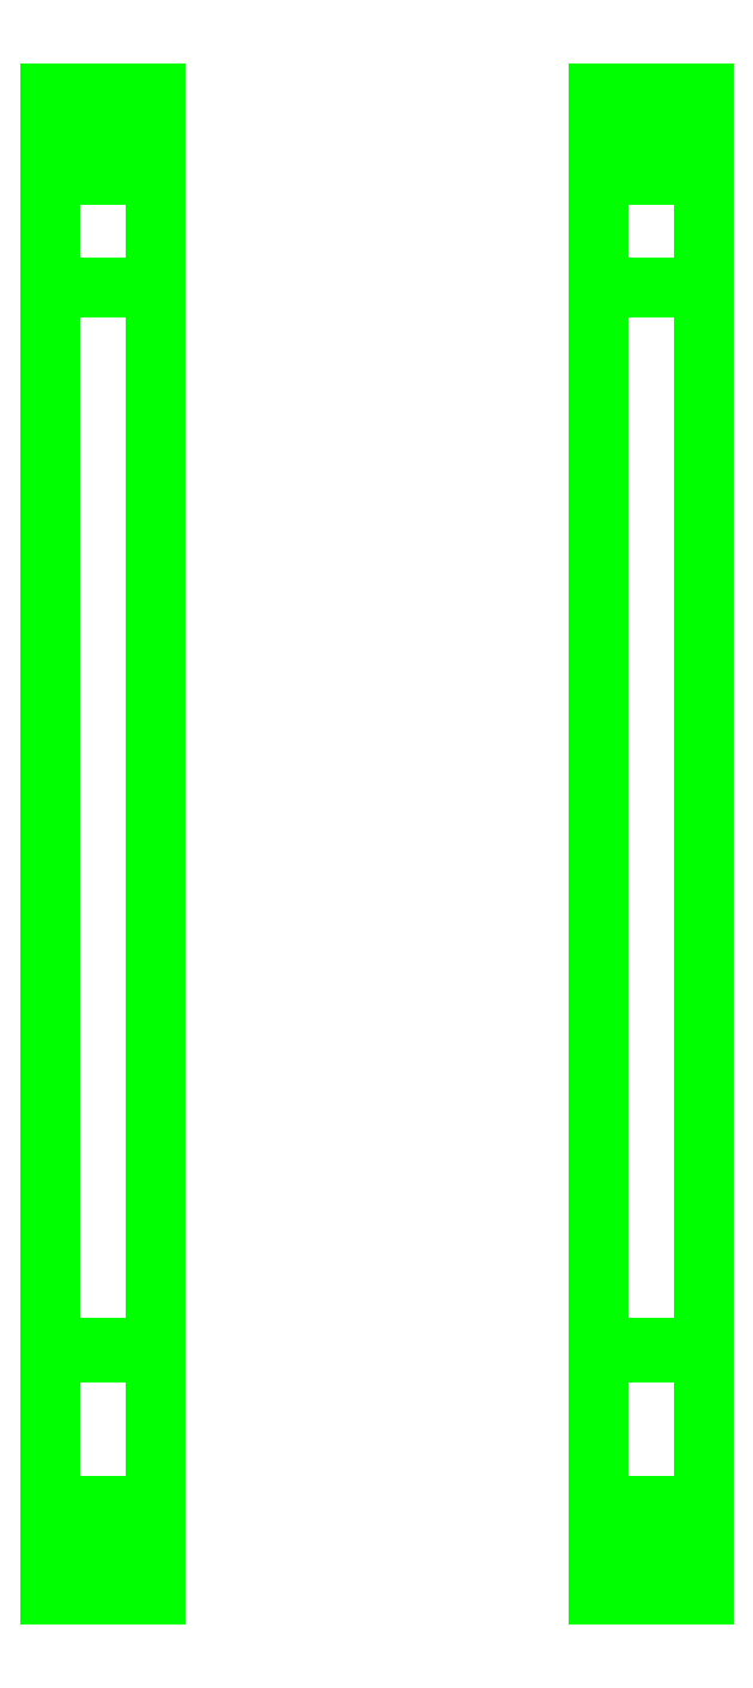
<metadata>
{"format":"dxf","ext":"dxf","renderer":"ezdxf+matplotlib","layout":"modelspace","background":"white","min_lineweight":24,"dpi":150}
</metadata>
<code>
0
SECTION
2
ENTITIES
0
3DFACE
8
TRACKS
10
0.84
20
2.03
30
0.01
11
0.84
21
-2.01
31
0.01
12
0.84
22
-1.99
32
0.06
13
0.84
23
2.03
33
0.06
0
3DFACE
8
TRACKS
10
1.24
20
-1.99
30
0.06
11
1.24
21
-2.01
31
0.01
12
1.24
22
2.03
32
0.01
13
1.24
23
2.03
33
0.06
0
3DFACE
8
TRACKS
10
0.84
20
2.03
30
0.06
11
0.84
21
-1.99
31
0.06
12
1.24
22
-1.99
32
0.06
13
1.24
23
2.03
33
0.06
0
3DFACE
8
TRACKS
10
1.24
20
2.03
30
0.01
11
1.24
21
-2.01
31
0.01
12
0.84
22
-2.01
32
0.01
13
0.84
23
2.03
33
0.01
0
3DFACE
8
TRACKS
10
1.24
20
2.72
30
0.49
11
1.24
21
2.03
31
0.01
12
0.84
22
2.03
32
0.01
13
0.84
23
2.72
33
0.49
0
3DFACE
8
TRACKS
10
0.84
20
2.72
30
0.49
11
0.84
21
2.03
31
0.01
12
0.84
22
2.03
32
0.06
13
0.84
23
2.63
33
0.51
0
3DFACE
8
TRACKS
10
1.24
20
2.03
30
0.06
11
1.24
21
2.03
31
0.01
12
1.24
22
2.72
32
0.49
13
1.24
23
2.63
33
0.51
0
3DFACE
8
TRACKS
10
0.84
20
2.63
30
0.51
11
0.84
21
2.03
31
0.06
12
1.24
22
2.03
32
0.06
13
1.24
23
2.63
33
0.51
0
3DFACE
8
TRACKS
10
1.24
20
-2.79
30
0.45
11
1.24
21
-2.84
31
0.4
12
1.24
22
-2.01
32
0.01
13
1.24
23
-1.99
33
0.06
0
3DFACE
8
TRACKS
10
0.84
20
-2.01
30
0.01
11
0.84
21
-2.84
31
0.4
12
0.84
22
-2.79
32
0.45
13
0.84
23
-1.99
33
0.06
0
3DFACE
8
TRACKS
10
1.24
20
-2.01
30
0.01
11
1.24
21
-2.84
31
0.4
12
0.84
22
-2.84
32
0.4
13
0.84
23
-2.01
33
0.01
0
3DFACE
8
TRACKS
10
0.84
20
-1.99
30
0.06
11
0.84
21
-2.79
31
0.45
12
1.24
22
-2.79
32
0.45
13
1.24
23
-1.99
33
0.06
0
3DFACE
8
TRACKS
10
1.24
20
-2.84
30
0.4
11
1.24
21
-2.93
31
0.55
12
0.84
22
-2.93
32
0.55
13
0.84
23
-2.84
33
0.4
0
3DFACE
8
TRACKS
10
0.84
20
-2.84
30
0.4
11
0.84
21
-2.93
31
0.55
12
0.84
22
-2.88
32
0.58
13
0.84
23
-2.79
33
0.45
0
3DFACE
8
TRACKS
10
1.24
20
-2.88
30
0.58
11
1.24
21
-2.93
31
0.55
12
1.24
22
-2.84
32
0.4
13
1.24
23
-2.79
33
0.45
0
3DFACE
8
TRACKS
10
0.84
20
-2.79
30
0.45
11
0.84
21
-2.88
31
0.58
12
1.24
22
-2.88
32
0.58
13
1.24
23
-2.79
33
0.45
0
3DFACE
8
TRACKS
10
1.24
20
-2.88
30
0.75
11
1.24
21
-2.93
31
0.78
12
1.24
22
-2.93
32
0.55
13
1.24
23
-2.88
33
0.58
0
3DFACE
8
TRACKS
10
1.24
20
-2.93
30
0.55
11
1.24
21
-2.93
31
0.78
12
0.84
22
-2.93
32
0.78
13
0.84
23
-2.93
33
0.55
0
3DFACE
8
TRACKS
10
0.84
20
-2.93
30
0.55
11
0.84
21
-2.93
31
0.78
12
0.84
22
-2.88
32
0.75
13
0.84
23
-2.88
33
0.58
0
3DFACE
8
TRACKS
10
0.84
20
-2.88
30
0.58
11
0.84
21
-2.88
31
0.75
12
1.24
22
-2.88
32
0.75
13
1.24
23
-2.88
33
0.58
0
3DFACE
8
TRACKS
10
1.24
20
-2.81
30
0.86
11
1.24
21
-2.85
31
0.9
12
1.24
22
-2.93
32
0.78
13
1.24
23
-2.88
33
0.75
0
3DFACE
8
TRACKS
10
1.24
20
-2.93
30
0.78
11
1.24
21
-2.85
31
0.9
12
0.84
22
-2.85
32
0.9
13
0.84
23
-2.93
33
0.78
0
3DFACE
8
TRACKS
10
0.84
20
-2.93
30
0.78
11
0.84
21
-2.85
31
0.9
12
0.84
22
-2.81
32
0.86
13
0.84
23
-2.88
33
0.75
0
3DFACE
8
TRACKS
10
0.84
20
-2.88
30
0.75
11
0.84
21
-2.81
31
0.86
12
1.24
22
-2.81
32
0.86
13
1.24
23
-2.88
33
0.75
0
3DFACE
8
TRACKS
10
1.24
20
-2.59
30
0.97
11
1.24
21
-2.59
31
1.02
12
1.24
22
-2.85
32
0.9
13
1.24
23
-2.81
33
0.86
0
3DFACE
8
TRACKS
10
1.24
20
-2.85
30
0.9
11
1.24
21
-2.59
31
1.02
12
0.84
22
-2.59
32
1.02
13
0.84
23
-2.85
33
0.9
0
3DFACE
8
TRACKS
10
0.84
20
-2.85
30
0.9
11
0.84
21
-2.59
31
1.02
12
0.84
22
-2.59
32
0.97
13
0.84
23
-2.81
33
0.86
0
3DFACE
8
TRACKS
10
0.84
20
-2.81
30
0.86
11
0.84
21
-2.59
31
0.97
12
1.24
22
-2.59
32
0.97
13
1.24
23
-2.81
33
0.86
0
3DFACE
8
TRACKS
10
1.24
20
-2.59
30
1.02
11
1.24
21
-2.59
31
0.97
12
1.24
22
2.46
32
0.97
13
1.24
23
2.49
33
1.02
0
3DFACE
8
TRACKS
10
0.84
20
2.46
30
0.97
11
0.84
21
-2.59
31
0.97
12
0.84
22
-2.59
32
1.02
13
0.84
23
2.49
33
1.02
0
3DFACE
8
TRACKS
10
1.24
20
2.46
30
0.97
11
1.24
21
-2.59
31
0.97
12
0.84
22
-2.59
32
0.97
13
0.84
23
2.46
33
0.97
0
3DFACE
8
TRACKS
10
0.84
20
2.49
30
1.02
11
0.84
21
-2.59
31
1.02
12
1.24
22
-2.59
32
1.02
13
1.24
23
2.49
33
1.02
0
3DFACE
8
TRACKS
10
1.24
20
2.63
30
0.51
11
1.24
21
2.72
31
0.49
12
1.24
22
2.77
32
0.63
13
1.24
23
2.7
33
0.63
0
3DFACE
8
TRACKS
10
0.84
20
2.77
30
0.63
11
0.84
21
2.72
31
0.49
12
0.84
22
2.63
32
0.51
13
0.84
23
2.7
33
0.63
0
3DFACE
8
TRACKS
10
1.24
20
2.77
30
0.63
11
1.24
21
2.72
31
0.49
12
0.84
22
2.72
32
0.49
13
0.84
23
2.77
33
0.63
0
3DFACE
8
TRACKS
10
0.84
20
2.7
30
0.63
11
0.84
21
2.63
31
0.51
12
1.24
22
2.63
32
0.51
13
1.24
23
2.7
33
0.63
0
3DFACE
8
TRACKS
10
1.24
20
2.7
30
0.63
11
1.24
21
2.77
31
0.63
12
1.24
22
2.77
32
0.83
13
1.24
23
2.7
33
0.8
0
3DFACE
8
TRACKS
10
0.84
20
2.77
30
0.83
11
0.84
21
2.77
31
0.63
12
0.84
22
2.7
32
0.63
13
0.84
23
2.7
33
0.8
0
3DFACE
8
TRACKS
10
1.24
20
2.77
30
0.83
11
1.24
21
2.77
31
0.63
12
0.84
22
2.77
32
0.63
13
0.84
23
2.77
33
0.83
0
3DFACE
8
TRACKS
10
0.84
20
2.7
30
0.8
11
0.84
21
2.7
31
0.63
12
1.24
22
2.7
32
0.63
13
1.24
23
2.7
33
0.8
0
3DFACE
8
TRACKS
10
1.24
20
2.7
30
0.8
11
1.24
21
2.77
31
0.83
12
1.24
22
2.64
32
0.98
13
1.24
23
2.59
33
0.93
0
3DFACE
8
TRACKS
10
0.84
20
2.64
30
0.98
11
0.84
21
2.77
31
0.83
12
0.84
22
2.7
32
0.8
13
0.84
23
2.59
33
0.93
0
3DFACE
8
TRACKS
10
1.24
20
2.64
30
0.98
11
1.24
21
2.77
31
0.83
12
0.84
22
2.77
32
0.83
13
0.84
23
2.64
33
0.98
0
3DFACE
8
TRACKS
10
0.84
20
2.59
30
0.93
11
0.84
21
2.7
31
0.8
12
1.24
22
2.7
32
0.8
13
1.24
23
2.59
33
0.93
0
3DFACE
8
TRACKS
10
1.24
20
2.59
30
0.93
11
1.24
21
2.64
31
0.98
12
1.24
22
2.49
32
1.02
13
1.24
23
2.46
33
0.97
0
3DFACE
8
TRACKS
10
1.24
20
2.49
30
1.02
11
1.24
21
2.64
31
0.98
12
0.84
22
2.64
32
0.98
13
0.84
23
2.49
33
1.02
0
3DFACE
8
TRACKS
10
0.84
20
2.49
30
1.02
11
0.84
21
2.64
31
0.98
12
0.84
22
2.59
32
0.93
13
0.84
23
2.46
33
0.97
0
3DFACE
8
TRACKS
10
0.84
20
2.46
30
0.97
11
0.84
21
2.59
31
0.93
12
1.24
22
2.59
32
0.93
13
1.24
23
2.46
33
0.97
0
3DFACE
8
TRACKS
10
-0.84
20
-2.59
30
0.97
11
-0.84
21
-2.59
31
1.02
12
-0.84
22
-2.85
32
0.9
13
-0.84
23
-2.81
33
0.86
0
3DFACE
8
TRACKS
10
-0.84
20
-2.85
30
0.9
11
-0.84
21
-2.59
31
1.02
12
-1.24
22
-2.59
32
1.02
13
-1.24
23
-2.85
33
0.9
0
3DFACE
8
TRACKS
10
-1.24
20
-2.85
30
0.9
11
-1.24
21
-2.59
31
1.02
12
-1.24
22
-2.59
32
0.97
13
-1.24
23
-2.81
33
0.86
0
3DFACE
8
TRACKS
10
-1.24
20
-2.81
30
0.86
11
-1.24
21
-2.59
31
0.97
12
-0.84
22
-2.59
32
0.97
13
-0.84
23
-2.81
33
0.86
0
3DFACE
8
TRACKS
10
-1.24
20
2.46
30
0.97
11
-1.24
21
2.59
31
0.93
12
-0.84
22
2.59
32
0.93
13
-0.84
23
2.46
33
0.97
0
3DFACE
8
TRACKS
10
-1.24
20
2.49
30
1.02
11
-1.24
21
2.64
31
0.98
12
-1.24
22
2.59
32
0.93
13
-1.24
23
2.46
33
0.97
0
3DFACE
8
TRACKS
10
-0.84
20
2.59
30
0.93
11
-0.84
21
2.64
31
0.98
12
-0.84
22
2.49
32
1.02
13
-0.84
23
2.46
33
0.97
0
3DFACE
8
TRACKS
10
-0.84
20
2.64
30
0.98
11
-0.84
21
2.77
31
0.83
12
-1.24
22
2.77
32
0.83
13
-1.24
23
2.64
33
0.98
0
3DFACE
8
TRACKS
10
-1.24
20
2.64
30
0.98
11
-1.24
21
2.77
31
0.83
12
-1.24
22
2.7
32
0.8
13
-1.24
23
2.59
33
0.93
0
3DFACE
8
TRACKS
10
-0.84
20
2.7
30
0.8
11
-0.84
21
2.77
31
0.83
12
-0.84
22
2.64
32
0.98
13
-0.84
23
2.59
33
0.93
0
3DFACE
8
TRACKS
10
-0.84
20
-2.79
30
0.45
11
-0.84
21
-2.84
31
0.4
12
-0.84
22
-2.01
32
0.01
13
-0.84
23
-1.99
33
0.06
0
3DFACE
8
TRACKS
10
-1.24
20
-2.01
30
0.01
11
-1.24
21
-2.84
31
0.4
12
-1.24
22
-2.79
32
0.45
13
-1.24
23
-1.99
33
0.06
0
3DFACE
8
TRACKS
10
-0.84
20
-2.01
30
0.01
11
-0.84
21
-2.84
31
0.4
12
-1.24
22
-2.84
32
0.4
13
-1.24
23
-2.01
33
0.01
0
3DFACE
8
TRACKS
10
-0.84
20
-1.99
30
0.06
11
-0.84
21
-2.01
31
0.01
12
-0.84
22
2.03
32
0.01
13
-0.84
23
2.03
33
0.06
0
3DFACE
8
TRACKS
10
-1.24
20
2.03
30
0.01
11
-1.24
21
-2.01
31
0.01
12
-1.24
22
-1.99
32
0.06
13
-1.24
23
2.03
33
0.06
0
3DFACE
8
TRACKS
10
-0.84
20
2.03
30
0.06
11
-0.84
21
2.03
31
0.01
12
-0.84
22
2.72
32
0.49
13
-0.84
23
2.63
33
0.51
0
3DFACE
8
TRACKS
10
-1.24
20
2.72
30
0.49
11
-1.24
21
2.03
31
0.01
12
-1.24
22
2.03
32
0.06
13
-1.24
23
2.63
33
0.51
0
3DFACE
8
TRACKS
10
-0.84
20
2.72
30
0.49
11
-0.84
21
2.03
31
0.01
12
-1.24
22
2.03
32
0.01
13
-1.24
23
2.72
33
0.49
0
3DFACE
8
TRACKS
10
-0.84
20
2.03
30
0.01
11
-0.84
21
-2.01
31
0.01
12
-1.24
22
-2.01
32
0.01
13
-1.24
23
2.03
33
0.01
0
3DFACE
8
TRACKS
10
-1.24
20
2.03
30
0.06
11
-1.24
21
-1.99
31
0.06
12
-0.84
22
-1.99
32
0.06
13
-0.84
23
2.03
33
0.06
0
3DFACE
8
TRACKS
10
-0.84
20
-2.88
30
0.58
11
-0.84
21
-2.93
31
0.55
12
-0.84
22
-2.84
32
0.4
13
-0.84
23
-2.79
33
0.45
0
3DFACE
8
TRACKS
10
-1.24
20
-2.79
30
0.45
11
-1.24
21
-2.88
31
0.58
12
-0.84
22
-2.88
32
0.58
13
-0.84
23
-2.79
33
0.45
0
3DFACE
8
TRACKS
10
-1.24
20
-2.84
30
0.4
11
-1.24
21
-2.93
31
0.55
12
-1.24
22
-2.88
32
0.58
13
-1.24
23
-2.79
33
0.45
0
3DFACE
8
TRACKS
10
-0.84
20
-2.84
30
0.4
11
-0.84
21
-2.93
31
0.55
12
-1.24
22
-2.93
32
0.55
13
-1.24
23
-2.84
33
0.4
0
3DFACE
8
TRACKS
10
-1.24
20
-1.99
30
0.06
11
-1.24
21
-2.79
31
0.45
12
-0.84
22
-2.79
32
0.45
13
-0.84
23
-1.99
33
0.06
0
3DFACE
8
TRACKS
10
-0.84
20
-2.81
30
0.86
11
-0.84
21
-2.85
31
0.9
12
-0.84
22
-2.93
32
0.78
13
-0.84
23
-2.88
33
0.75
0
3DFACE
8
TRACKS
10
-1.24
20
-2.88
30
0.75
11
-1.24
21
-2.81
31
0.86
12
-0.84
22
-2.81
32
0.86
13
-0.84
23
-2.88
33
0.75
0
3DFACE
8
TRACKS
10
-1.24
20
-2.93
30
0.78
11
-1.24
21
-2.85
31
0.9
12
-1.24
22
-2.81
32
0.86
13
-1.24
23
-2.88
33
0.75
0
3DFACE
8
TRACKS
10
-0.84
20
-2.93
30
0.78
11
-0.84
21
-2.85
31
0.9
12
-1.24
22
-2.85
32
0.9
13
-1.24
23
-2.93
33
0.78
0
3DFACE
8
TRACKS
10
-0.84
20
-2.88
30
0.75
11
-0.84
21
-2.93
31
0.78
12
-0.84
22
-2.93
32
0.55
13
-0.84
23
-2.88
33
0.58
0
3DFACE
8
TRACKS
10
-1.24
20
-2.88
30
0.58
11
-1.24
21
-2.88
31
0.75
12
-0.84
22
-2.88
32
0.75
13
-0.84
23
-2.88
33
0.58
0
3DFACE
8
TRACKS
10
-1.24
20
-2.93
30
0.55
11
-1.24
21
-2.93
31
0.78
12
-1.24
22
-2.88
32
0.75
13
-1.24
23
-2.88
33
0.58
0
3DFACE
8
TRACKS
10
-0.84
20
-2.93
30
0.55
11
-0.84
21
-2.93
31
0.78
12
-1.24
22
-2.93
32
0.78
13
-1.24
23
-2.93
33
0.55
0
3DFACE
8
TRACKS
10
-0.84
20
2.77
30
0.63
11
-0.84
21
2.72
31
0.49
12
-1.24
22
2.72
32
0.49
13
-1.24
23
2.77
33
0.63
0
3DFACE
8
TRACKS
10
-1.24
20
2.77
30
0.63
11
-1.24
21
2.72
31
0.49
12
-1.24
22
2.63
32
0.51
13
-1.24
23
2.7
33
0.63
0
3DFACE
8
TRACKS
10
-0.84
20
2.63
30
0.51
11
-0.84
21
2.72
31
0.49
12
-0.84
22
2.77
32
0.63
13
-0.84
23
2.7
33
0.63
0
3DFACE
8
TRACKS
10
-1.24
20
2.63
30
0.51
11
-1.24
21
2.03
31
0.06
12
-0.84
22
2.03
32
0.06
13
-0.84
23
2.63
33
0.51
0
3DFACE
8
TRACKS
10
-1.24
20
2.59
30
0.93
11
-1.24
21
2.7
31
0.8
12
-0.84
22
2.7
32
0.8
13
-0.84
23
2.59
33
0.93
0
3DFACE
8
TRACKS
10
-1.24
20
2.7
30
0.8
11
-1.24
21
2.7
31
0.63
12
-0.84
22
2.7
32
0.63
13
-0.84
23
2.7
33
0.8
0
3DFACE
8
TRACKS
10
-0.84
20
2.77
30
0.83
11
-0.84
21
2.77
31
0.63
12
-1.24
22
2.77
32
0.63
13
-1.24
23
2.77
33
0.83
0
3DFACE
8
TRACKS
10
-1.24
20
2.77
30
0.83
11
-1.24
21
2.77
31
0.63
12
-1.24
22
2.7
32
0.63
13
-1.24
23
2.7
33
0.8
0
3DFACE
8
TRACKS
10
-0.84
20
2.7
30
0.63
11
-0.84
21
2.77
31
0.63
12
-0.84
22
2.77
32
0.83
13
-0.84
23
2.7
33
0.8
0
3DFACE
8
TRACKS
10
-1.24
20
2.7
30
0.63
11
-1.24
21
2.63
31
0.51
12
-0.84
22
2.63
32
0.51
13
-0.84
23
2.7
33
0.63
0
3DFACE
8
TRACKS
10
-0.84
20
-2.59
30
1.02
11
-0.84
21
-2.59
31
0.97
12
-0.84
22
2.46
32
0.97
13
-0.84
23
2.49
33
1.02
0
3DFACE
8
TRACKS
10
-1.24
20
2.49
30
1.02
11
-1.24
21
-2.59
31
1.02
12
-0.84
22
-2.59
32
1.02
13
-0.84
23
2.49
33
1.02
0
3DFACE
8
TRACKS
10
-1.24
20
2.46
30
0.97
11
-1.24
21
-2.59
31
0.97
12
-1.24
22
-2.59
32
1.02
13
-1.24
23
2.49
33
1.02
0
3DFACE
8
TRACKS
10
-0.84
20
2.46
30
0.97
11
-0.84
21
-2.59
31
0.97
12
-1.24
22
-2.59
32
0.97
13
-1.24
23
2.46
33
0.97
0
3DFACE
8
TRACKS
10
-0.84
20
2.49
30
1.02
11
-0.84
21
2.64
31
0.98
12
-1.24
22
2.64
32
0.98
13
-1.24
23
2.49
33
1.02
0
VIEWPORT
8
0
10
144.7
20
101.2
30
0
40
391.1
41
222.2
68
     2
69
     1
0
VIEWPORT
8
0
10
139.2
20
100.8
30
0
40
222.8
41
161.3
68
     1
69
     2
0
ENDSEC
0
EOF

</code>
